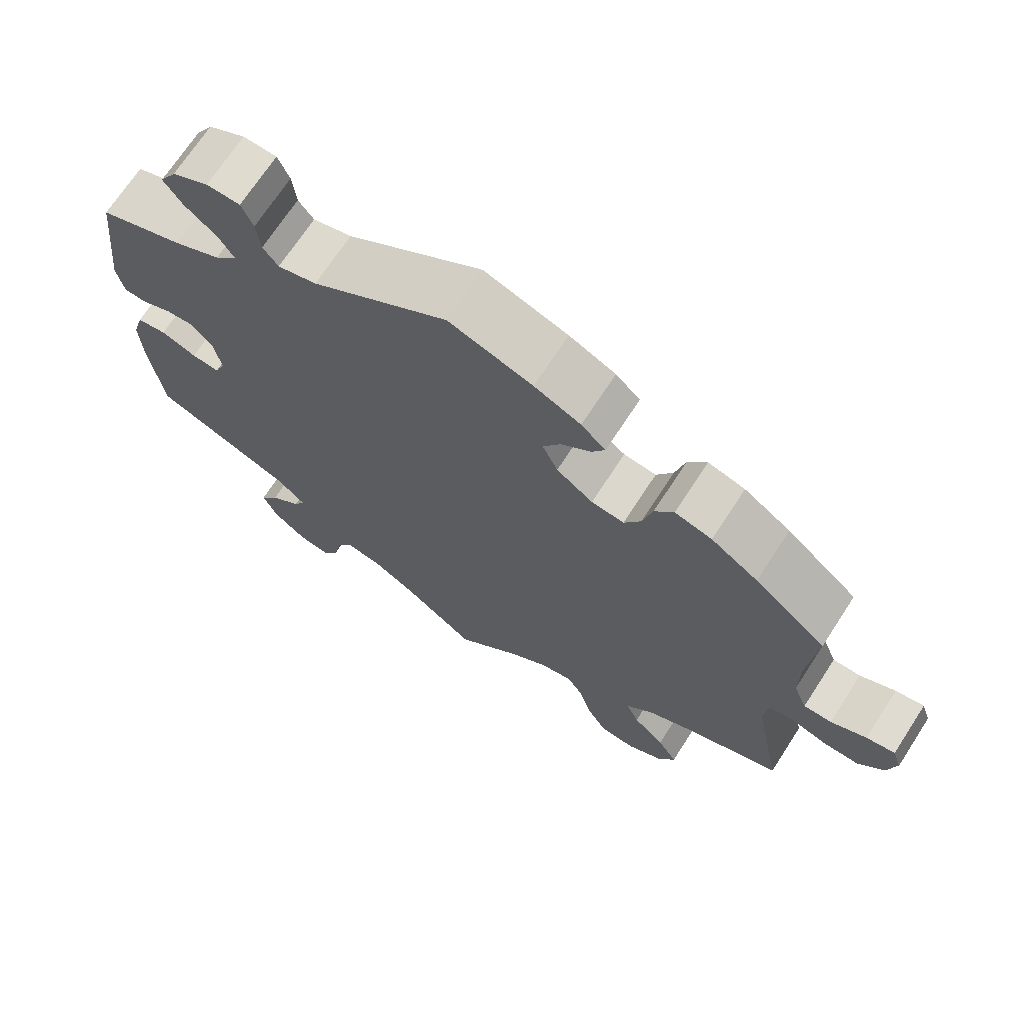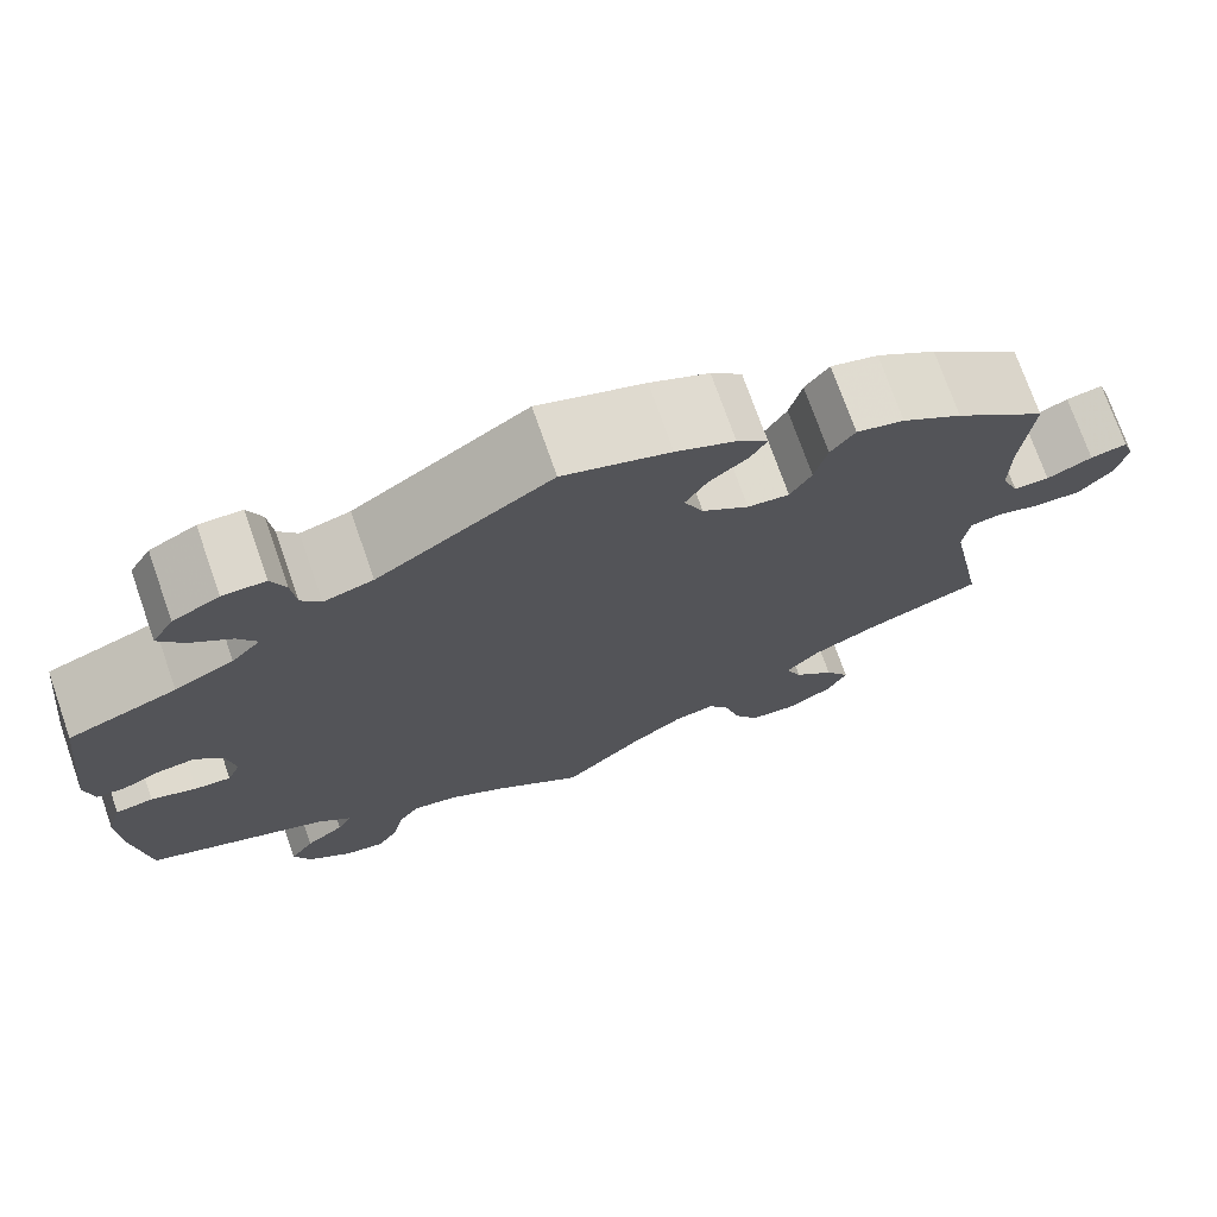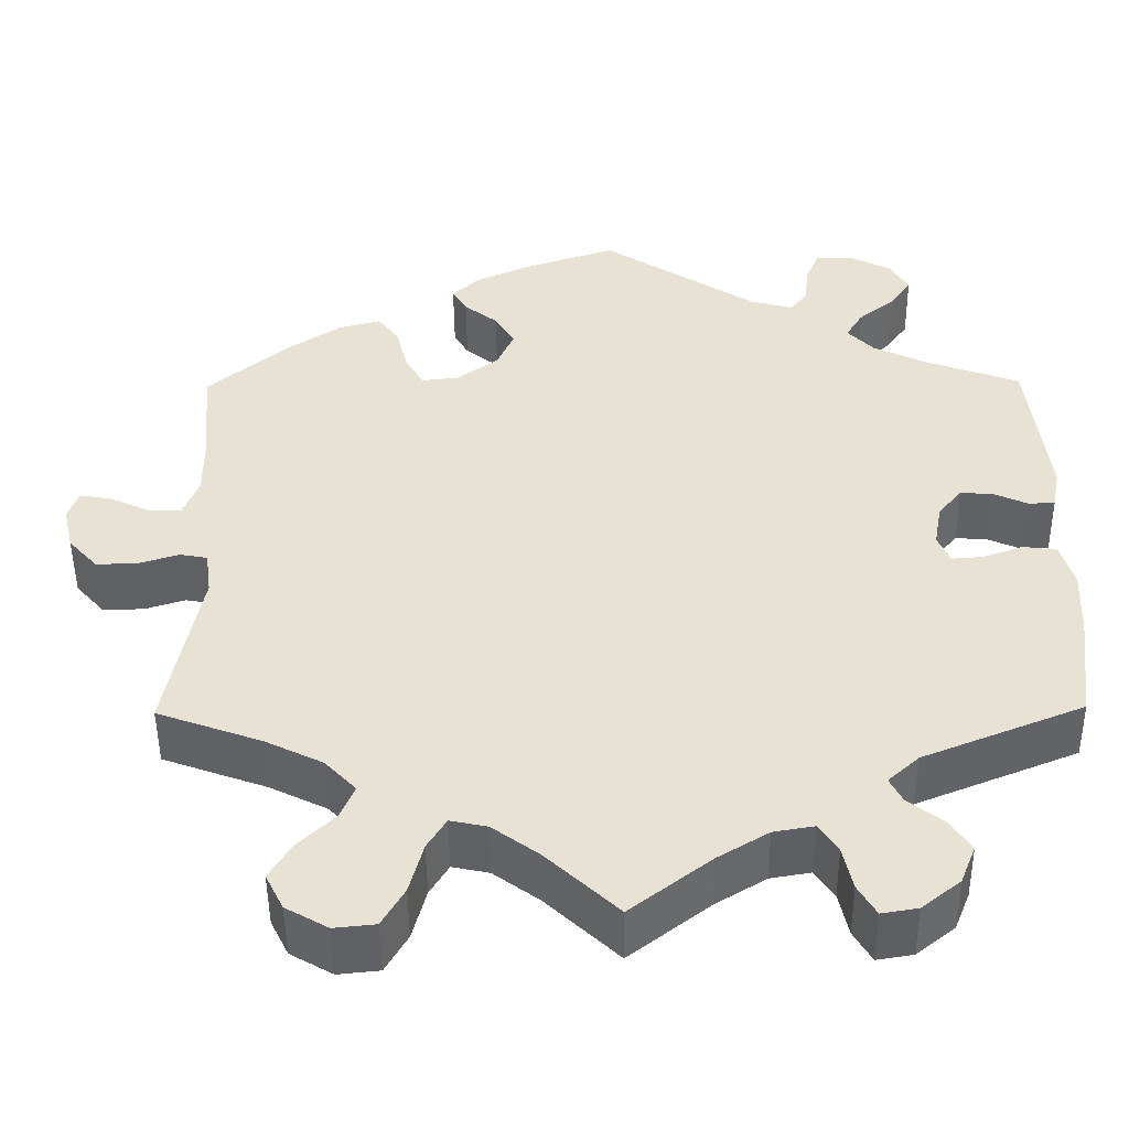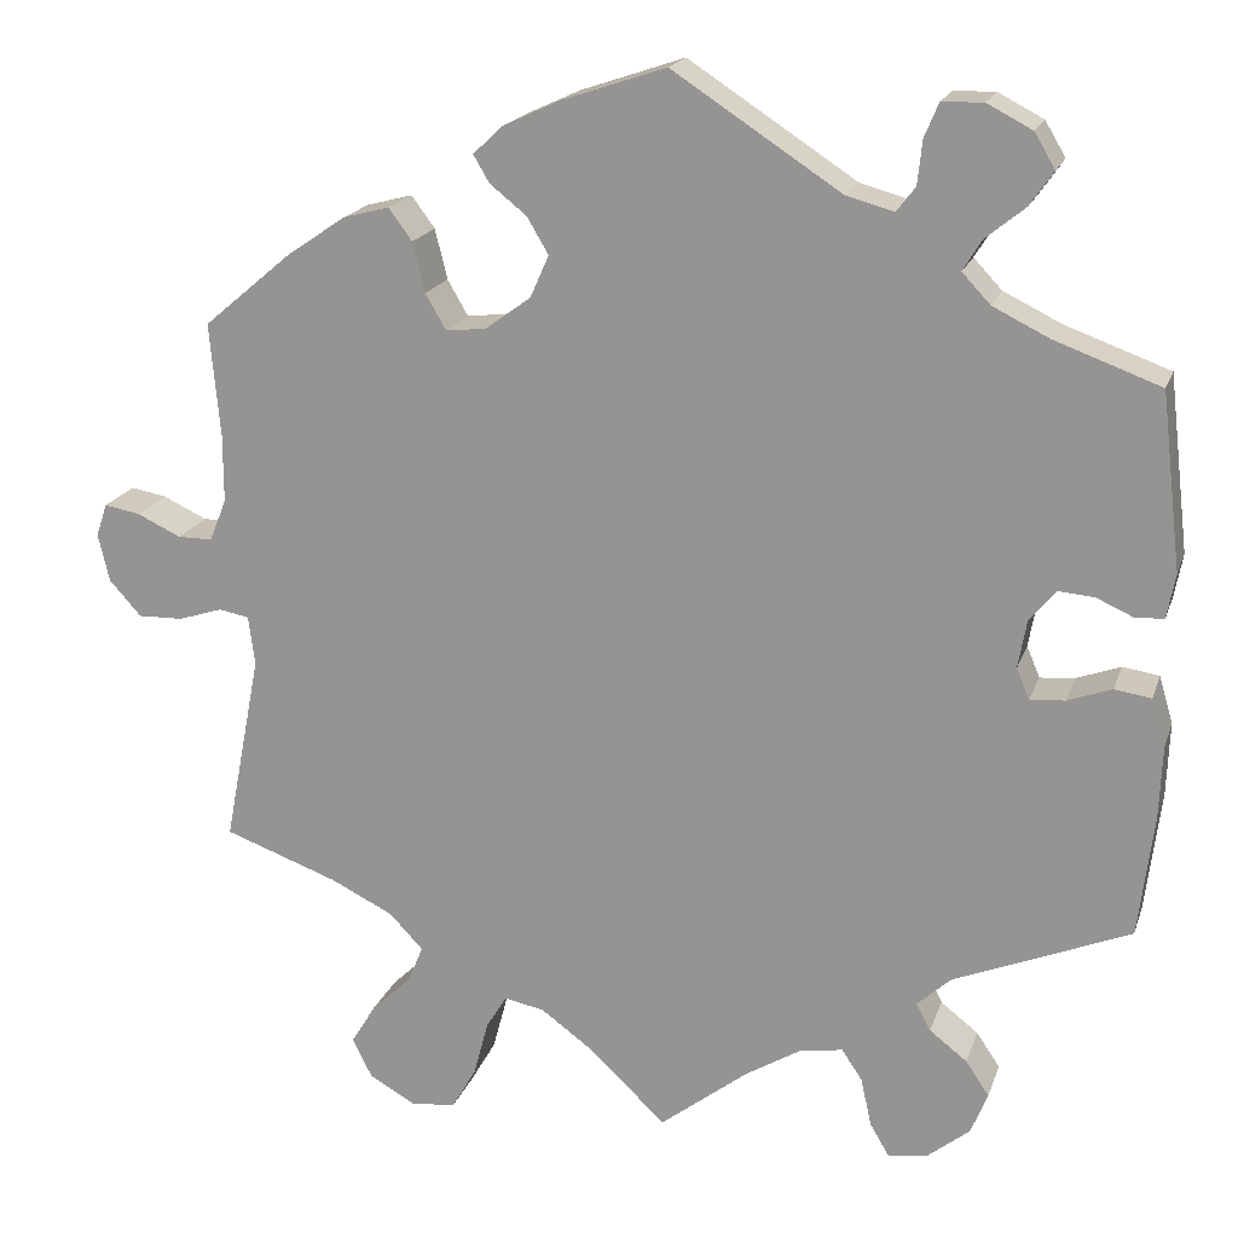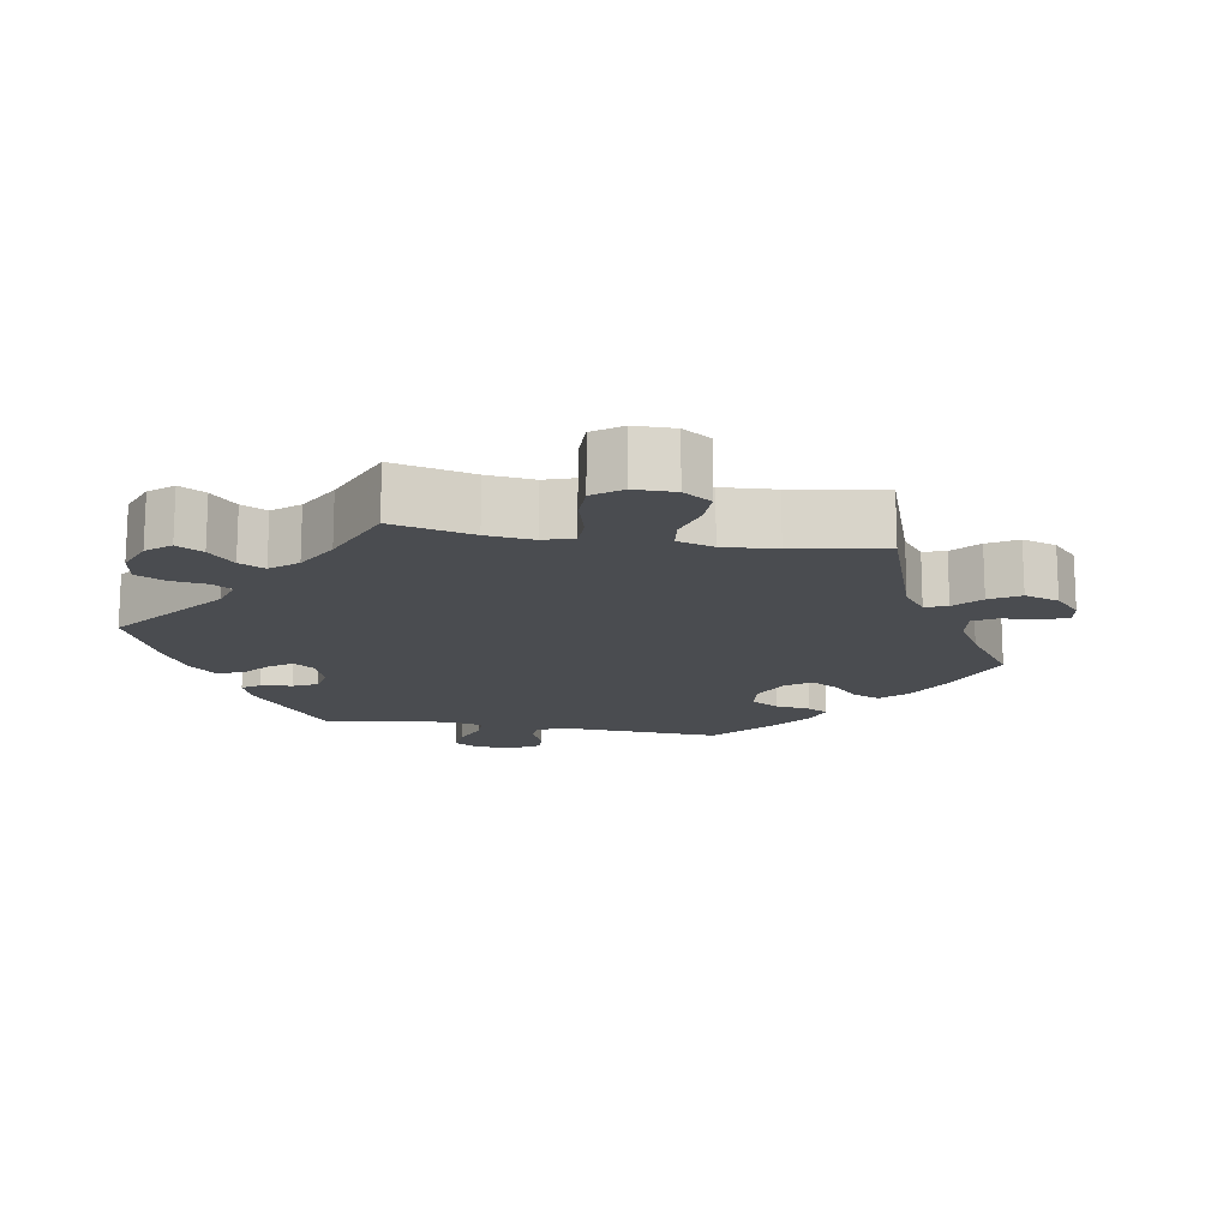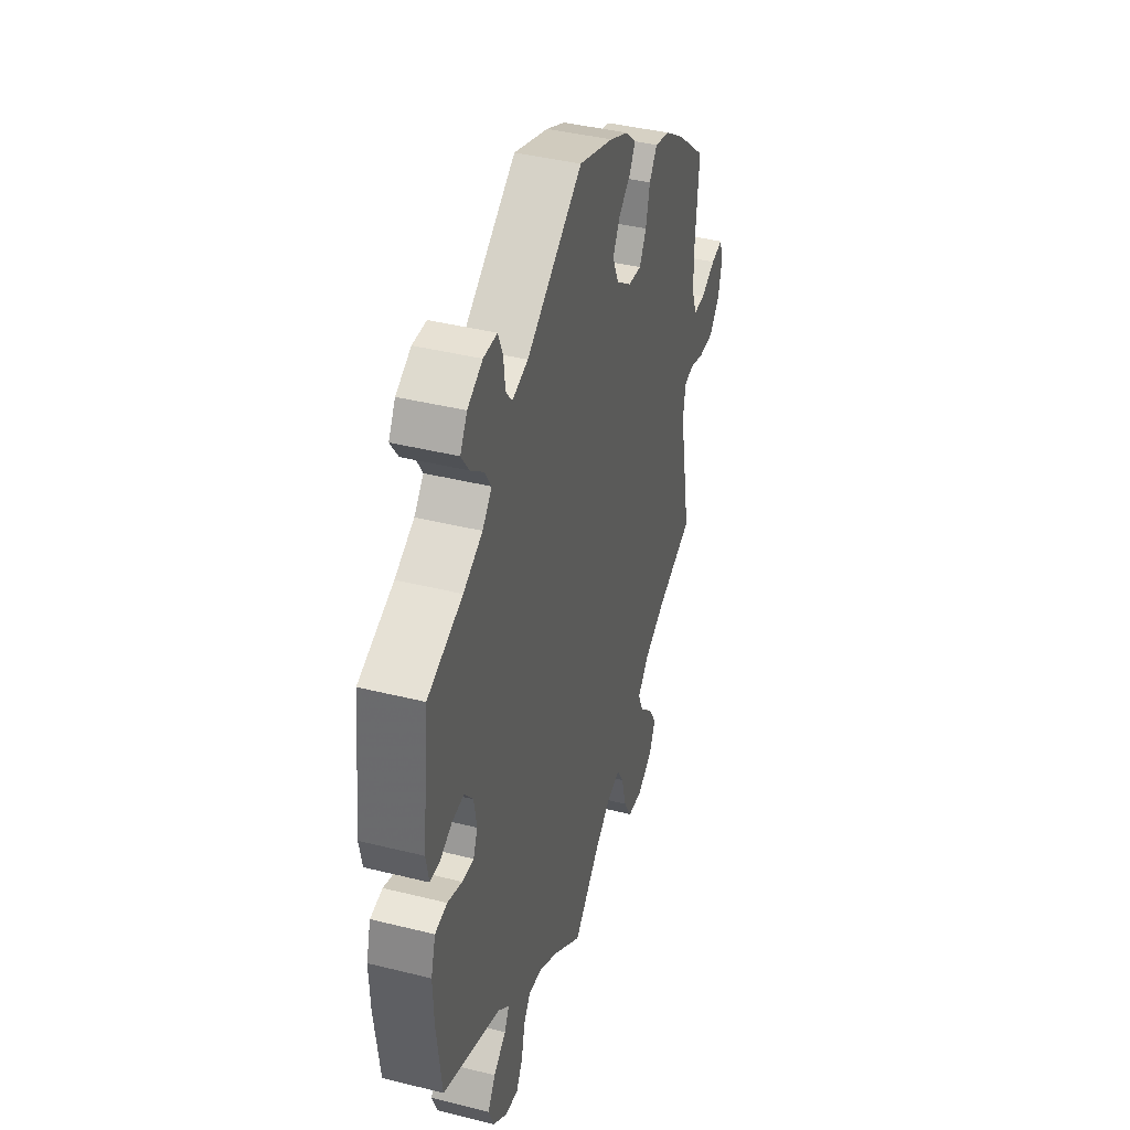
<metadata>
{"format":"obj","ext":"obj","renderer":"f3d","projection":"perspective","resolution":1024,"background":"white","views":[{"elev":70.1,"azim":-147.0,"up":"+Z"},{"elev":73.5,"azim":160.7,"up":"+Z"},{"elev":-49.0,"azim":0.5,"up":"+Z"},{"elev":18.6,"azim":15.9,"up":"+Z"},{"elev":-15.0,"azim":-159.7,"up":"+Y"},{"elev":40.6,"azim":107.0,"up":"+Z"}]}
</metadata>
<code>
v -0.084 0.07 -0.499
v -0.137 0.07 -0.46
v -0.18 0.07 -0.451
v -0.202 0.07 -0.487
v -0.218 0.07 -0.547
v -0.244 0.07 -0.592
v -0.292 0.07 -0.597
v -0.341 0.07 -0.569
v -0.362 0.07 -0.527
v -0.336 0.07 -0.484
v -0.294 0.07 -0.444
v -0.277 0.07 -0.404
v -0.313 0.07 -0.366
v -0.38 0.07 -0.333
v -0.501 0.07 -0.289
v -0.462 0.07 -0.086
v -0.469 0.07 -0.034
v -0.501 0.07 -0.028
v -0.548 0.07 -0.043
v -0.596 0.07 -0.044
v -0.63 0.07 -0.006
v -0.642 0.07 0.045
v -0.63 0.07 0.08
v -0.592 0.07 0.073
v -0.545 0.07 0.051
v -0.508 0.07 0.051
v -0.49 0.07 0.096
v -0.49 0.07 0.168
v -0.501 0.07 0.289
v -0.406 0.07 0.369
v -0.344 0.07 0.411
v -0.295 0.07 0.424
v -0.27 0.07 0.39
v -0.257 0.07 0.337
v -0.235 0.07 0.299
v -0.192 0.07 0.304
v -0.144 0.07 0.339
v -0.124 0.07 0.384
v -0.147 0.07 0.423
v -0.186 0.07 0.454
v -0.203 0.07 0.483
v -0.171 0.07 0.513
v -0.11 0.07 0.541
v 0 0.07 0.578
v 0.179 0.07 0.461
v 0.23 0.07 0.447
v 0.25 0.07 0.473
v 0.255 0.07 0.52
v 0.27 0.07 0.556
v 0.314 0.07 0.557
v 0.362 0.07 0.532
v 0.384 0.07 0.495
v 0.359 0.07 0.459
v 0.317 0.07 0.425
v 0.297 0.07 0.392
v 0.327 0.07 0.36
v 0.388 0.07 0.33
v 0.5 0.07 0.289
v 0.522 0.07 0.102
v 0.513 0.07 0.055
v 0.483 0.07 0.053
v 0.443 0.07 0.071
v 0.405 0.07 0.074
v 0.377 0.07 0.04
v 0.368 0.07 -0.011
v 0.382 0.07 -0.044
v 0.419 0.07 -0.041
v 0.466 0.07 -0.024
v 0.505 0.07 -0.03
v 0.52 0.07 -0.081
v 0.517 0.07 -0.159
v 0.501 0.07 -0.288
v 0.314 0.07 -0.364
v 0.278 0.07 -0.397
v 0.293 0.07 -0.426
v 0.333 0.07 -0.457
v 0.358 0.07 -0.494
v 0.34 0.07 -0.539
v 0.295 0.07 -0.575
v 0.253 0.07 -0.582
v 0.232 0.07 -0.546
v 0.221 0.07 -0.495
v 0.199 0.07 -0.462
v 0.152 0.07 -0.47
v 0.093 0.07 -0.506
v 0 0.07 -0.578
v -0.084 0 -0.499
v -0.137 0 -0.46
v -0.18 0 -0.451
v -0.202 0 -0.487
v -0.218 0 -0.547
v -0.244 0 -0.592
v -0.292 0 -0.597
v -0.341 0 -0.569
v -0.362 0 -0.527
v -0.336 0 -0.484
v -0.294 0 -0.444
v -0.277 0 -0.404
v -0.313 0 -0.366
v -0.38 0 -0.333
v -0.501 0 -0.289
v -0.462 0 -0.086
v -0.469 0 -0.034
v -0.501 0 -0.028
v -0.548 0 -0.043
v -0.596 0 -0.044
v -0.63 0 -0.006
v -0.642 0 0.045
v -0.63 0 0.08
v -0.592 0 0.073
v -0.545 0 0.051
v -0.508 0 0.051
v -0.49 0 0.096
v -0.49 0 0.168
v -0.501 0 0.289
v -0.406 0 0.369
v -0.344 0 0.411
v -0.295 0 0.424
v -0.27 0 0.39
v -0.257 0 0.337
v -0.235 0 0.299
v -0.192 0 0.304
v -0.144 0 0.339
v -0.124 0 0.384
v -0.147 0 0.423
v -0.186 0 0.454
v -0.203 0 0.483
v -0.171 0 0.513
v -0.11 0 0.541
v 0 0 0.578
v 0.179 0 0.461
v 0.23 0 0.447
v 0.25 0 0.473
v 0.255 0 0.52
v 0.27 0 0.556
v 0.314 0 0.557
v 0.362 0 0.532
v 0.384 0 0.495
v 0.359 0 0.459
v 0.317 0 0.425
v 0.297 0 0.392
v 0.327 0 0.36
v 0.388 0 0.33
v 0.5 0 0.289
v 0.522 0 0.102
v 0.513 0 0.055
v 0.483 0 0.053
v 0.443 0 0.071
v 0.405 0 0.074
v 0.377 0 0.04
v 0.368 0 -0.011
v 0.382 0 -0.044
v 0.419 0 -0.041
v 0.466 0 -0.024
v 0.505 0 -0.03
v 0.52 0 -0.081
v 0.517 0 -0.159
v 0.501 0 -0.288
v 0.314 0 -0.364
v 0.278 0 -0.397
v 0.293 0 -0.426
v 0.333 0 -0.457
v 0.358 0 -0.494
v 0.34 0 -0.539
v 0.295 0 -0.575
v 0.253 0 -0.582
v 0.232 0 -0.546
v 0.221 0 -0.495
v 0.199 0 -0.462
v 0.152 0 -0.47
v 0.093 0 -0.506
v 0 0 -0.578
f 85 86 1
f 84 85 1 2
f 83 84 2 3
f 79 80 81 82
f 79 82 83
f 78 79 83
f 75 76 77 78
f 74 75 78 83
f 73 74 83 3
f 71 72 73 3
f 67 68 69 70
f 66 67 70 71
f 59 60 61 62
f 57 58 59 62
f 56 57 62 63
f 55 56 63 64
f 51 52 53 54
f 51 54 55
f 50 51 55
f 47 48 49 50
f 47 50 55
f 46 47 55 64
f 42 43 44 45
f 39 40 41 42
f 38 39 42 45
f 37 38 45 46
f 31 32 33 34
f 31 34 35
f 28 29 30 31
f 27 28 31 35
f 26 27 35 36
f 22 23 24 25
f 22 25 26
f 21 22 26
f 18 19 20 21
f 18 21 26
f 17 18 26 36
f 14 15 16
f 13 14 16 17
f 12 13 17 36
f 8 9 10 11
f 8 11 12
f 7 8 12
f 4 5 6 7
f 3 4 7 12
f 66 71 3 12
f 37 46 64 65
f 37 65 66
f 12 36 37 66
f 87 172 171
f 88 87 171 170
f 89 88 170 169
f 168 167 166 165
f 169 168 165
f 169 165 164
f 164 163 162 161
f 169 164 161 160
f 89 169 160 159
f 89 159 158 157
f 156 155 154 153
f 157 156 153 152
f 148 147 146 145
f 148 145 144 143
f 149 148 143 142
f 150 149 142 141
f 140 139 138 137
f 141 140 137
f 141 137 136
f 136 135 134 133
f 141 136 133
f 150 141 133 132
f 131 130 129 128
f 128 127 126 125
f 131 128 125 124
f 132 131 124 123
f 120 119 118 117
f 121 120 117
f 117 116 115 114
f 121 117 114 113
f 122 121 113 112
f 111 110 109 108
f 112 111 108
f 112 108 107
f 107 106 105 104
f 112 107 104
f 122 112 104 103
f 102 101 100
f 103 102 100 99
f 122 103 99 98
f 97 96 95 94
f 98 97 94
f 98 94 93
f 93 92 91 90
f 98 93 90 89
f 98 89 157 152
f 151 150 132 123
f 152 151 123
f 152 123 122 98
f 1 87 88 2
f 2 88 89 3
f 3 89 90 4
f 4 90 91 5
f 5 91 92 6
f 6 92 93 7
f 7 93 94 8
f 8 94 95 9
f 9 95 96 10
f 10 96 97 11
f 11 97 98 12
f 12 98 99 13
f 13 99 100 14
f 14 100 101 15
f 15 101 102 16
f 16 102 103 17
f 17 103 104 18
f 18 104 105 19
f 19 105 106 20
f 20 106 107 21
f 21 107 108 22
f 22 108 109 23
f 23 109 110 24
f 24 110 111 25
f 25 111 112 26
f 26 112 113 27
f 27 113 114 28
f 28 114 115 29
f 29 115 116 30
f 30 116 117 31
f 31 117 118 32
f 32 118 119 33
f 33 119 120 34
f 34 120 121 35
f 35 121 122 36
f 36 122 123 37
f 37 123 124 38
f 38 124 125 39
f 39 125 126 40
f 40 126 127 41
f 41 127 128 42
f 42 128 129 43
f 43 129 130 44
f 44 130 131 45
f 45 131 132 46
f 46 132 133 47
f 47 133 134 48
f 48 134 135 49
f 49 135 136 50
f 50 136 137 51
f 51 137 138 52
f 52 138 139 53
f 53 139 140 54
f 54 140 141 55
f 55 141 142 56
f 56 142 143 57
f 57 143 144 58
f 58 144 145 59
f 59 145 146 60
f 60 146 147 61
f 61 147 148 62
f 62 148 149 63
f 63 149 150 64
f 64 150 151 65
f 65 151 152 66
f 66 152 153 67
f 67 153 154 68
f 68 154 155 69
f 69 155 156 70
f 70 156 157 71
f 71 157 158 72
f 72 158 159 73
f 73 159 160 74
f 74 160 161 75
f 75 161 162 76
f 76 162 163 77
f 77 163 164 78
f 78 164 165 79
f 79 165 166 80
f 80 166 167 81
f 81 167 168 82
f 82 168 169 83
f 83 169 170 84
f 84 170 171 85
f 85 171 172 86
f 86 172 87 1

</code>
